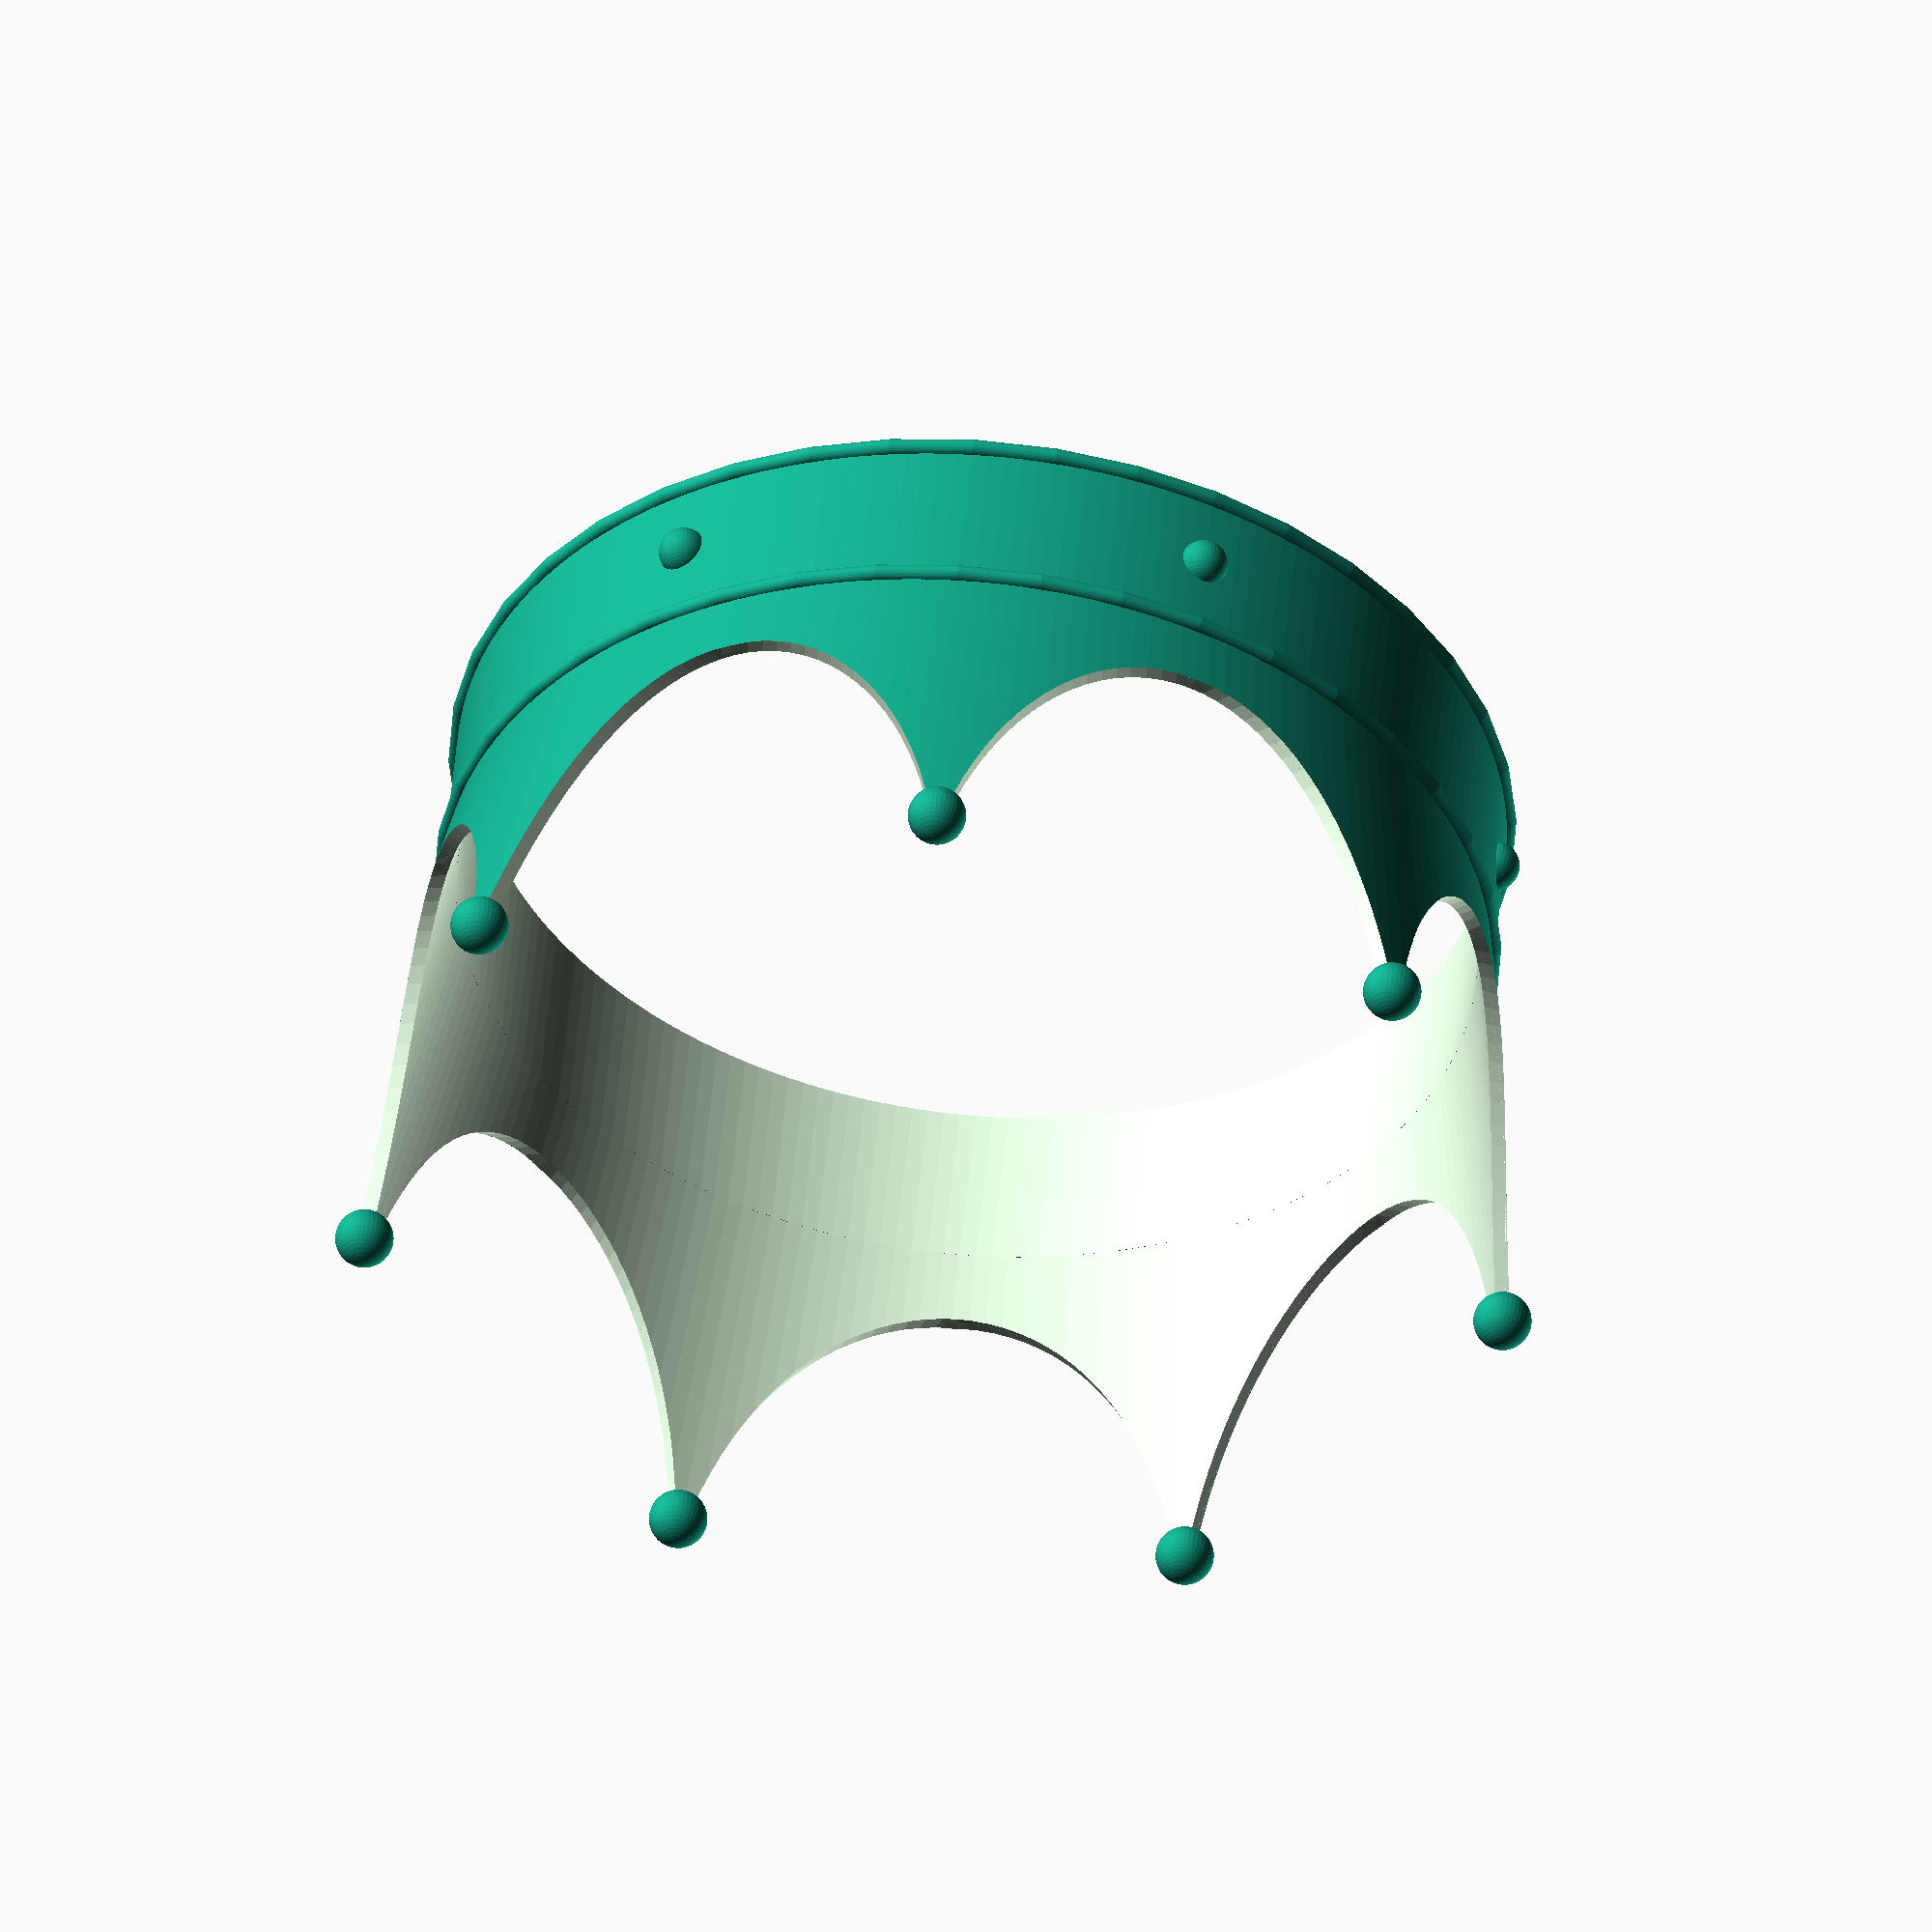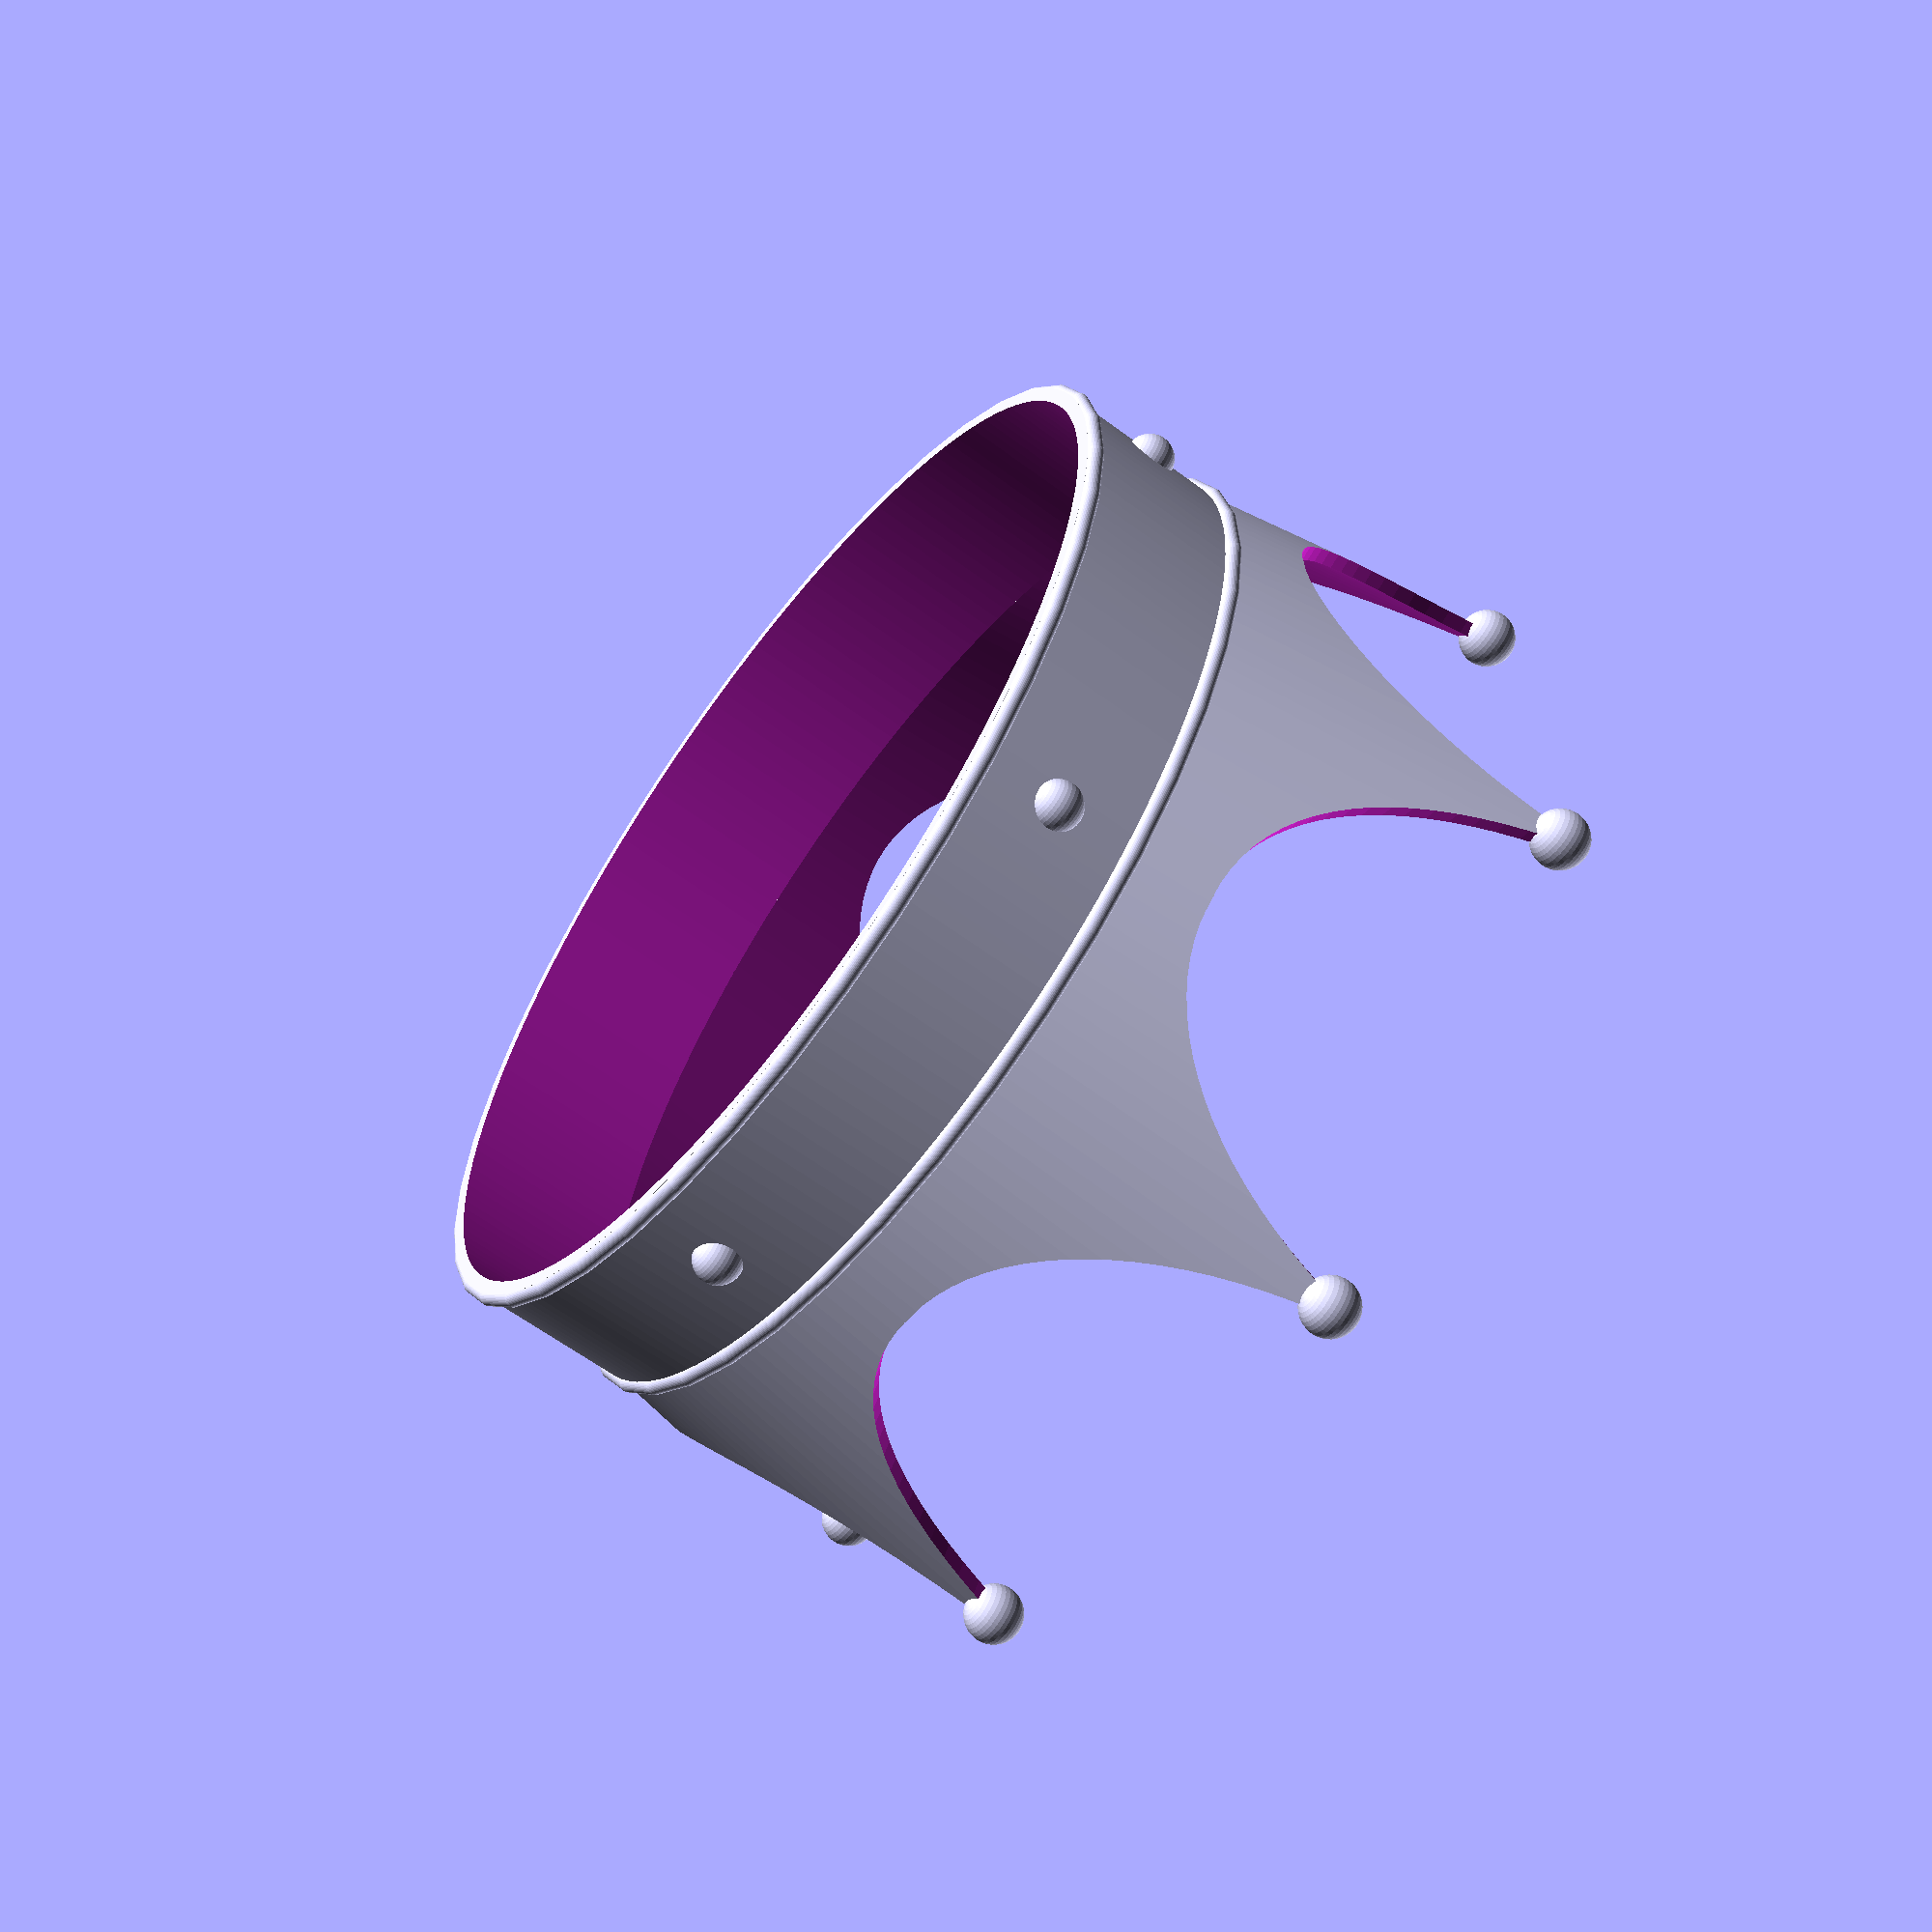
<openscad>
/////////// START OF PARAMETERS /////////////////

// Inner radius
inner_radius = 70;
// Body height
body_height = 25;
// Text
text_val = "Name";
// Font
text_font  = "Liberation Serif:style=Bold";
text_offset = -7.5;
text_height = 1.2;

pearl_size  = 4;

// Radius of facets
facet_radius = 1.2;

// Upper extra radius for the spikes
upper_extra = 9;

// # of spikes 
aantal_spikes = 7;

// Height of spikes
hoogte_spikes = 50;

// Oval Spikes
oval_spikes = true;
// If oval does not match the Pearl change this first
ovalWidth  = 65; 
// Oval hight changes the curve an should be at least twize as large as the hoogte_spikes
ovalHeight = 120;
// nice looking offset 
ovalOffset = 10;
// text size
text_size = 3*body_height/5;
/////////// END OF PARAMETERS /////////////////

outer_radius = inner_radius+2;
$fn = 40;
pi  = 3.1415926;
pi2 = pi*2;

// Flens Top
module flensTop() translate([0, 0, -(body_height/2)+facet_radius]) {
	difference() {
		rotate_extrude()
            translate([outer_radius, 0, 0])
                circle(r = facet_radius);
		rotate_extrude()
			translate([outer_radius-(2*facet_radius), -facet_radius, 0])
				square(2*facet_radius);
	}
}

// Flens Bottom
module flensBottom() translate([0, 0, (body_height/2)-facet_radius]) {
	difference() {
		rotate_extrude()
            translate([outer_radius, 0, 0])
                circle(r = facet_radius);
		rotate_extrude()
			translate([outer_radius-(2*facet_radius), -facet_radius, 0])
				square(2*facet_radius);
	}
}

//Gems    3 gems=[5:7]  5 gems=[4:8]
module gems() for (i = [5:7]) {
	translate([sin(360*i/6)*(outer_radius-.5), cos(360*i/6)*(outer_radius-.5), 0 ]) 
        sphere(r = body_height/7.5);
}

//Body
module body() difference() {
    union() {
        gems();
        flensTop();
        flensBottom();
        cylinder(r=outer_radius, h=body_height, center=true, $fn=200);
        translate([0, 0, text_offset]) 
            textCylinder(text=text_val, h=text_height, size=text_size, r=outer_radius, font=text_font, center=false);
    }
    cylinder(r=inner_radius, h=body_height+2, center=true, $fn=200);
    //translate([0, 0, -0.5*body_height+6.35]) cylinder(r=4.7,h=4); //Inkeping tbv connector
}


module spikes() translate([0, 0, .499*body_height]) difference() {
    union() {
        for (i = [0:aantal_spikes]) {
            rotate([90, 0, 360/aantal_spikes*i])
                linear_extrude(height = outer_radius+upper_extra, center = false)
                    polygon(points=[[-pi*inner_radius/aantal_spikes, 0],
                                    [pi*inner_radius/aantal_spikes,  0],
                                    [0, hoogte_spikes]]);
        }
    }
    //Cut out spikes inner
    translate([0, 0, -.001*body_height]) cylinder(r1=inner_radius, r2=inner_radius+upper_extra, h=hoogte_spikes+0.1, $fn=200);         
        cube(300, center=true);
        cylinder(r1=outer_radius, r2=outer_radius+upper_extra, h=hoogte_spikes, $fn=200);
    }  //Cut out spikes outer 
    difference() { 
}

module spikesOval() translate([0, 0, .499*body_height]) difference() {
    union() {
        for (i = [0:aantal_spikes]) {
            rotate([0, 0, 360/aantal_spikes*i+270]) 
                difference() {
                    translate([0, -1.05*pi*inner_radius/aantal_spikes, 0]) 
                        cube([outer_radius+upper_extra, 2.1*pi*inner_radius/aantal_spikes, hoogte_spikes]);
                    translate([0, -1*pi*inner_radius/aantal_spikes, ovalHeight/2+ovalOffset]) 
                        resize([outer_radius+upper_extra, ovalWidth, ovalHeight]) rotate([0, 90, 0]) 
                            cylinder(r=pi*inner_radius/aantal_spikes, h=outer_radius+upper_extra, $fn=100);
                    translate([0, pi*inner_radius/aantal_spikes, ovalHeight/2+ovalOffset]) 
                        resize([outer_radius+upper_extra, ovalWidth, ovalHeight]) rotate([0, 90, 0]) 
                            cylinder(r=pi*inner_radius/aantal_spikes, h=outer_radius+upper_extra, $fn=100);
                }
        }
    }
    //Cut out spikes inner
    translate([0, 0, -.001*body_height]) cylinder(r1=inner_radius, r2=inner_radius+upper_extra, h=hoogte_spikes+0.1, $fn=200);         
    difference() { 
        cube(300, center=true);
        cylinder(r1=outer_radius, r2=outer_radius+upper_extra, h=hoogte_spikes, $fn=200);
    }  //Cut out spikes outer 
}

//Pearls on top of spikes
module pearls() {
    pos = (outer_radius-inner_radius)/2+inner_radius+upper_extra;
    rotate([0, 0,  180]) {
        for (i = [0:aantal_spikes]) {
            translate([sin(360*i/aantal_spikes)*(pos), cos(360*i/aantal_spikes)*(pos), 
                      .5*body_height+hoogte_spikes-1]) sphere(pearl_size);
        }
    }
}




module crown() {
    body();
    if (oval_spikes == true) spikesOval();
    else spikes();
    pearls(); 
}

crown();
/// HELPERFUNCTIONS
// textManipulation.scad
// by MichaelAtOz  - Public Domain
// Note: Due to text() sizing being approximate you will have to manually adjust position.
//		 Also the technique used stretches the sides of larger text. (or smaller r)
module textCylinder(	text="TEST"
						,r=30
						,h=2			// embosed height of letters
						,size=10		// text(size=)
						,rotate=[0,0,0]		// | y= rotate face of text
											// | z= rotate around the circumference
											// | x is ignored
						,font=undef		// : these allow default value in text()
						,spacing=undef	// : undef gets rid of WARNING unknown variable
						,language=undef
						,script=undef
						,valign=undef
						,halign="center" // is centered due to the technique used here
										// feel free to try others, YMMV.
						,direction=undef
						) { 
	s=0.1; s2=s*2;	// small, for difference etc.
	l=3;			// large (as a multiplyer) to allow for text size irregularity
	tall=( rotate!=[0,0,0] || direction=="btt" || direction=="ttb" );
	_h= (	tall 					// keep cut cylinders to reasonable size
			? (size*len(text)*l) 
			: size*l ); 
	_r=(r+h)*l;
	//echo(r=r,h=h,text=text,size=size,rotate=rotate);
	//echo(l=l,tall=tall,_h=_h,_r=_r);
	difference() {
		rotate([90,rotate[1],rotate[2]])
			linear_extrude(height=r+h,convexity=5)
				text(text,size,halign="center"
						,font=font
						,spacing=spacing
						,language=language
						,script=script
						,valign=valign
						,direction=direction
				);
		// -
		translate([0,0,size/2]) {
			cylinder(r=r,h=_h,center=true);
			difference() {
				cylinder(r=_r,h=_h+s,center=true);
				// -
				cylinder(r=r+h,h=_h+s2,center=true);
			} //d
		} // t
	} // d
} // textCylinder

</openscad>
<views>
elev=310.4 azim=26.0 roll=5.2 proj=o view=solid
elev=61.5 azim=222.2 roll=232.9 proj=p view=wireframe
</views>
